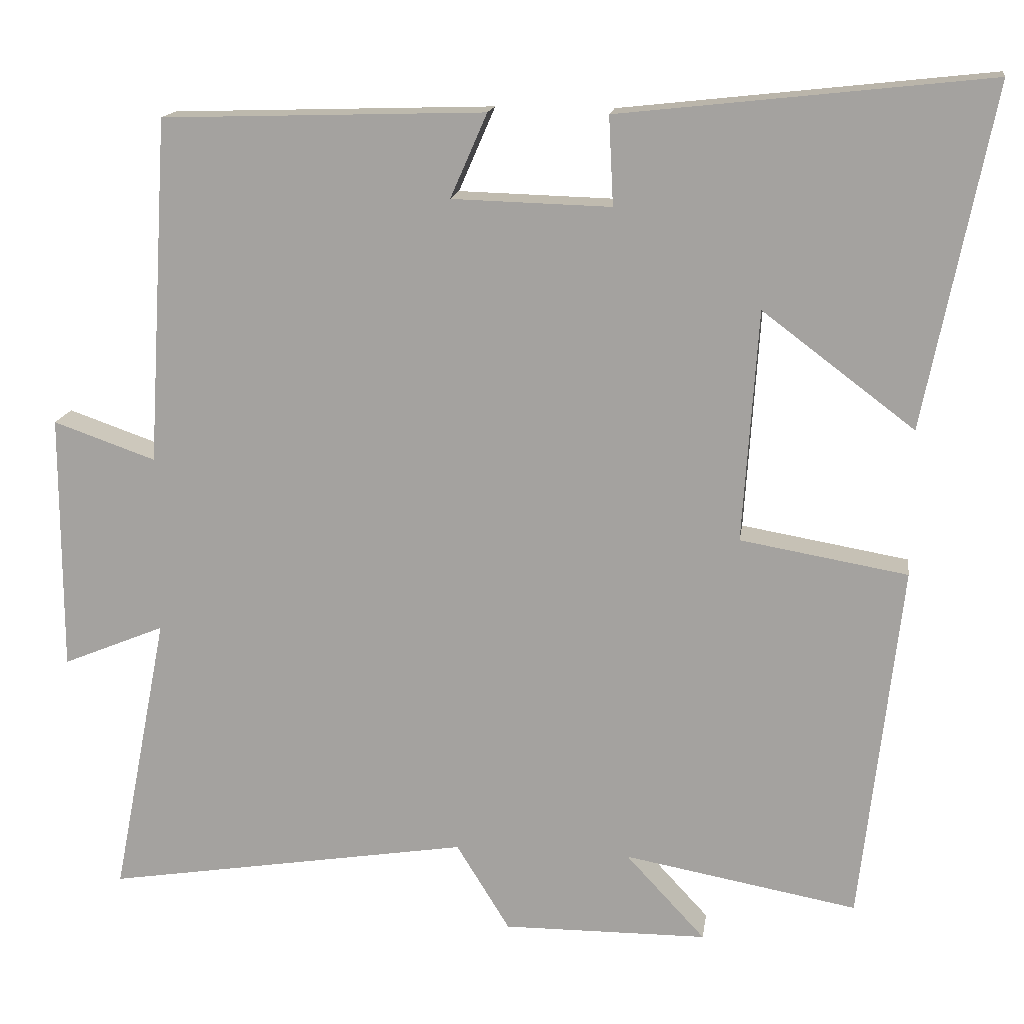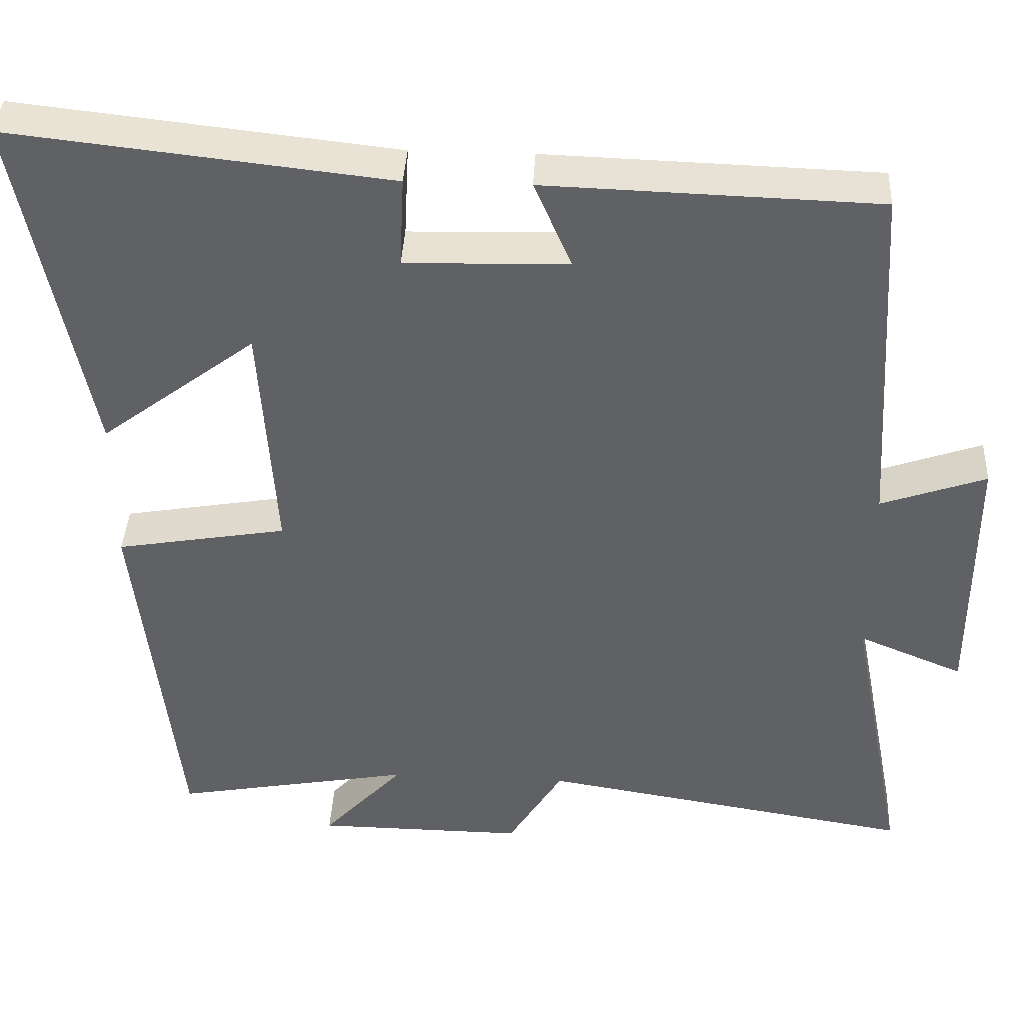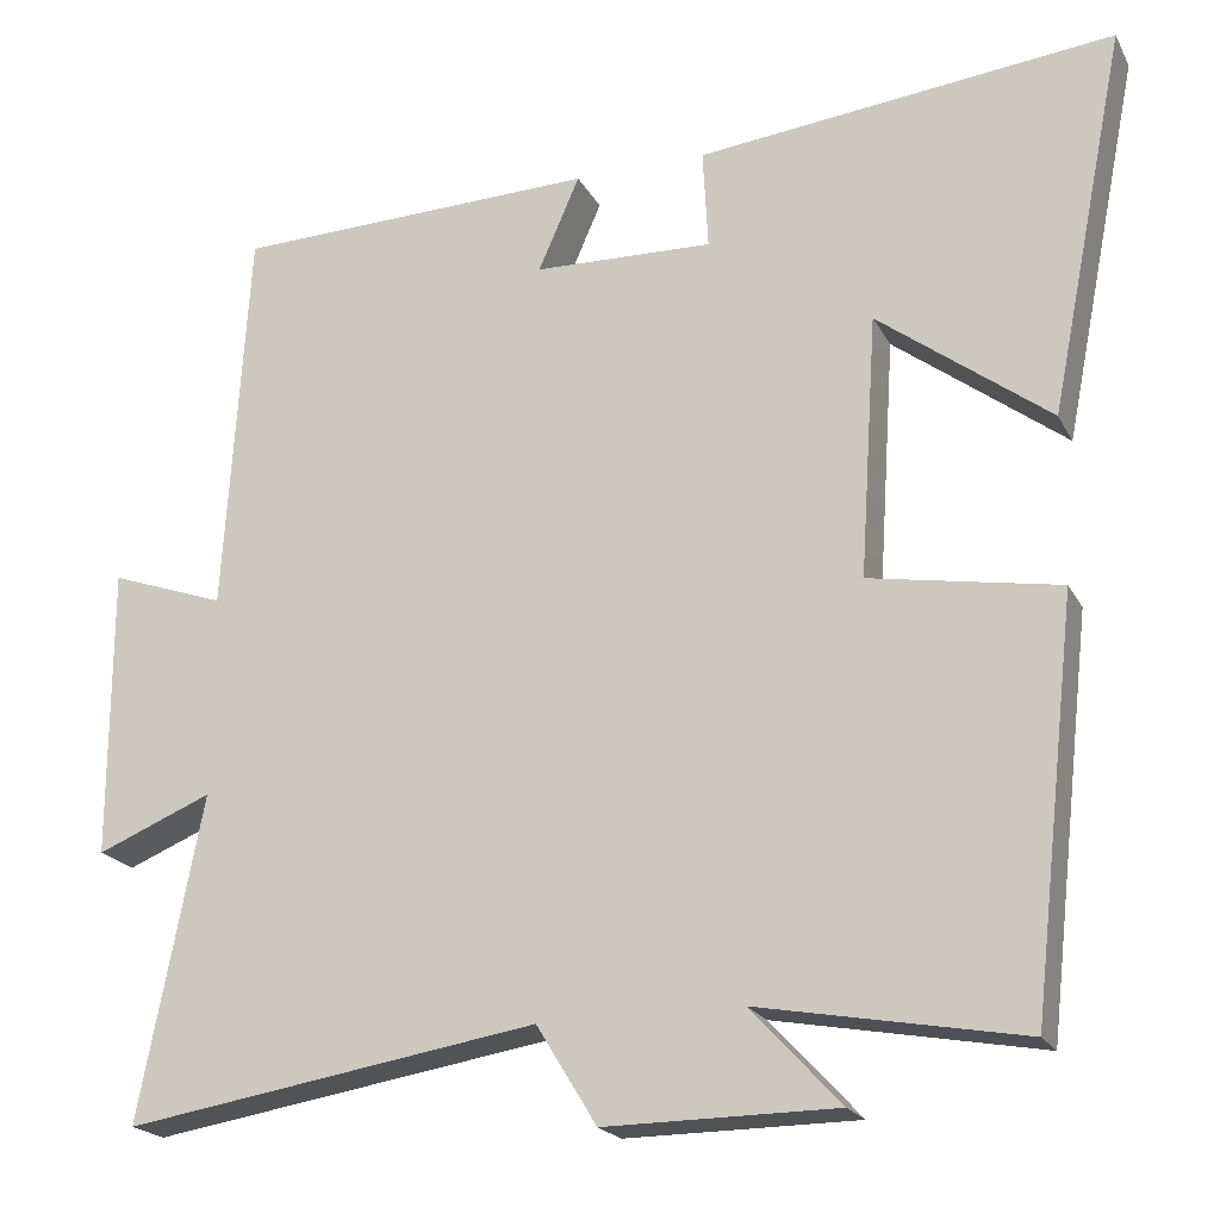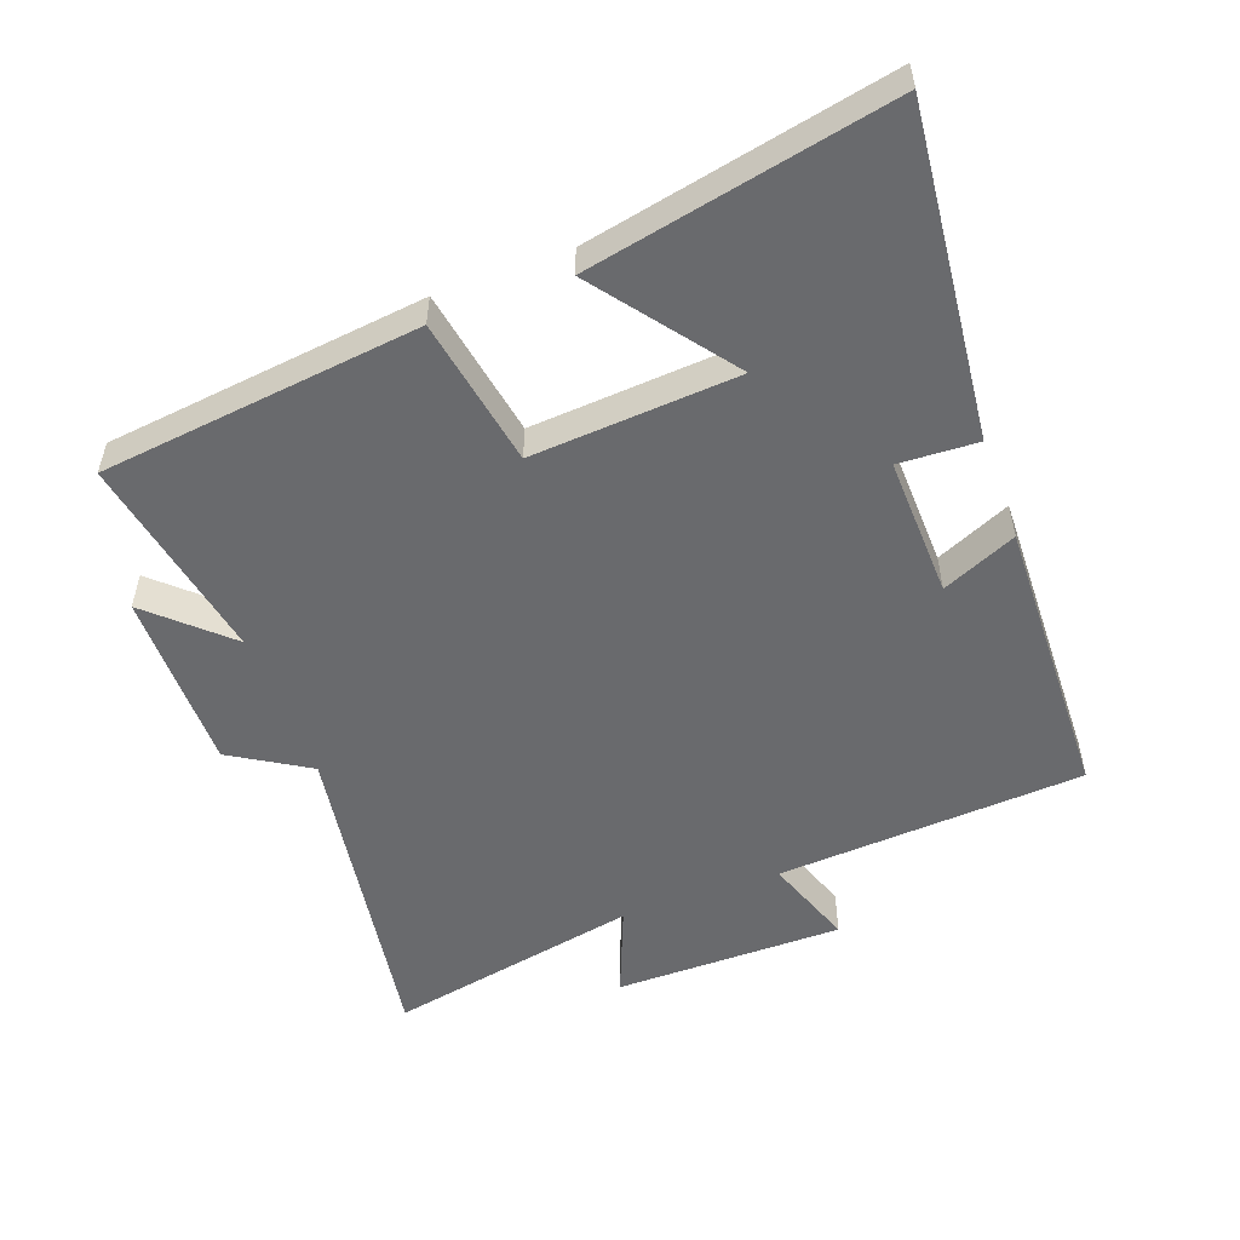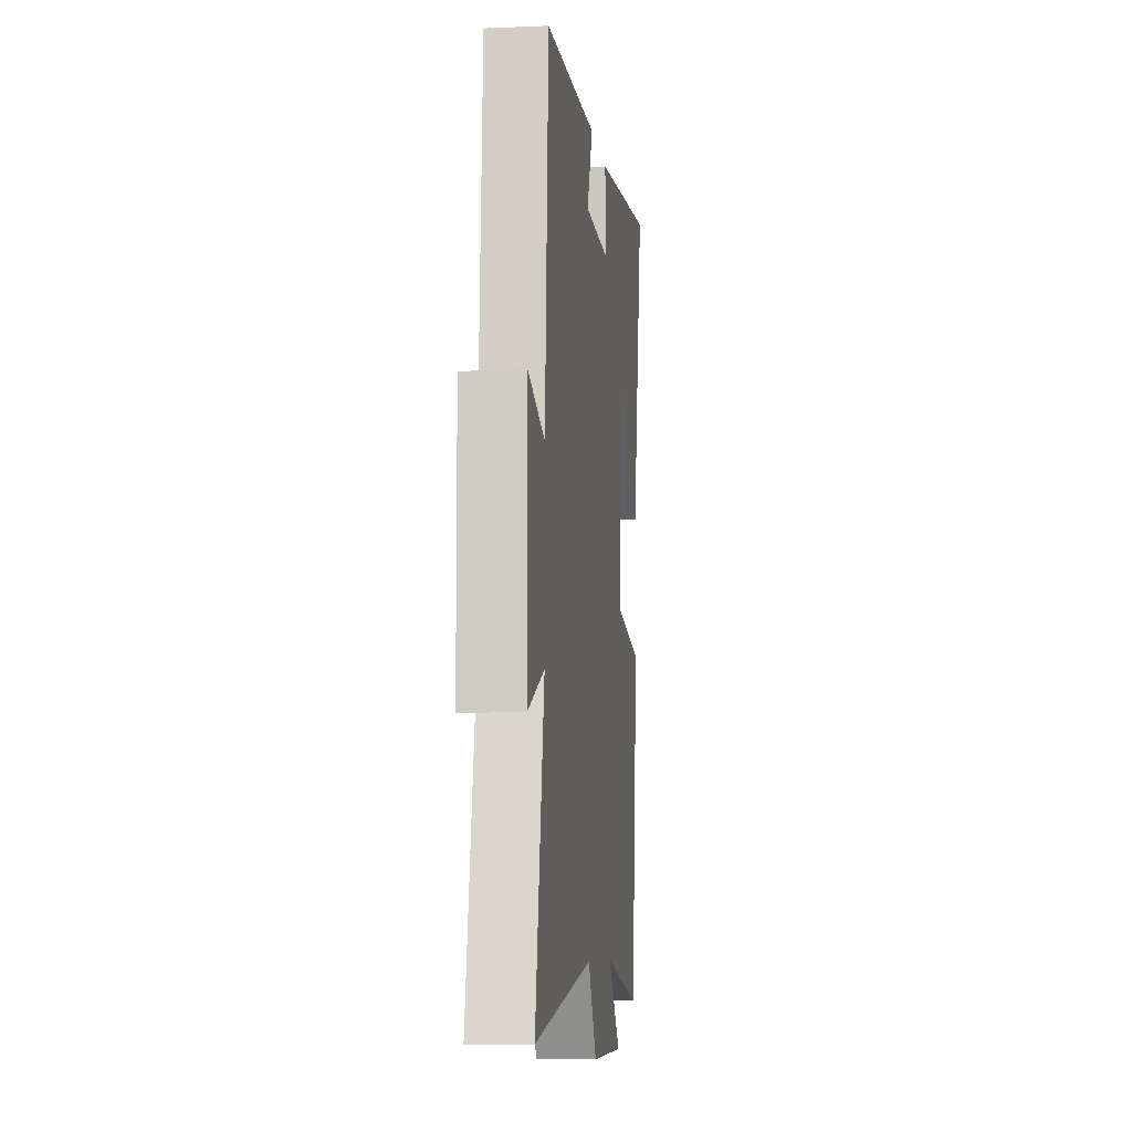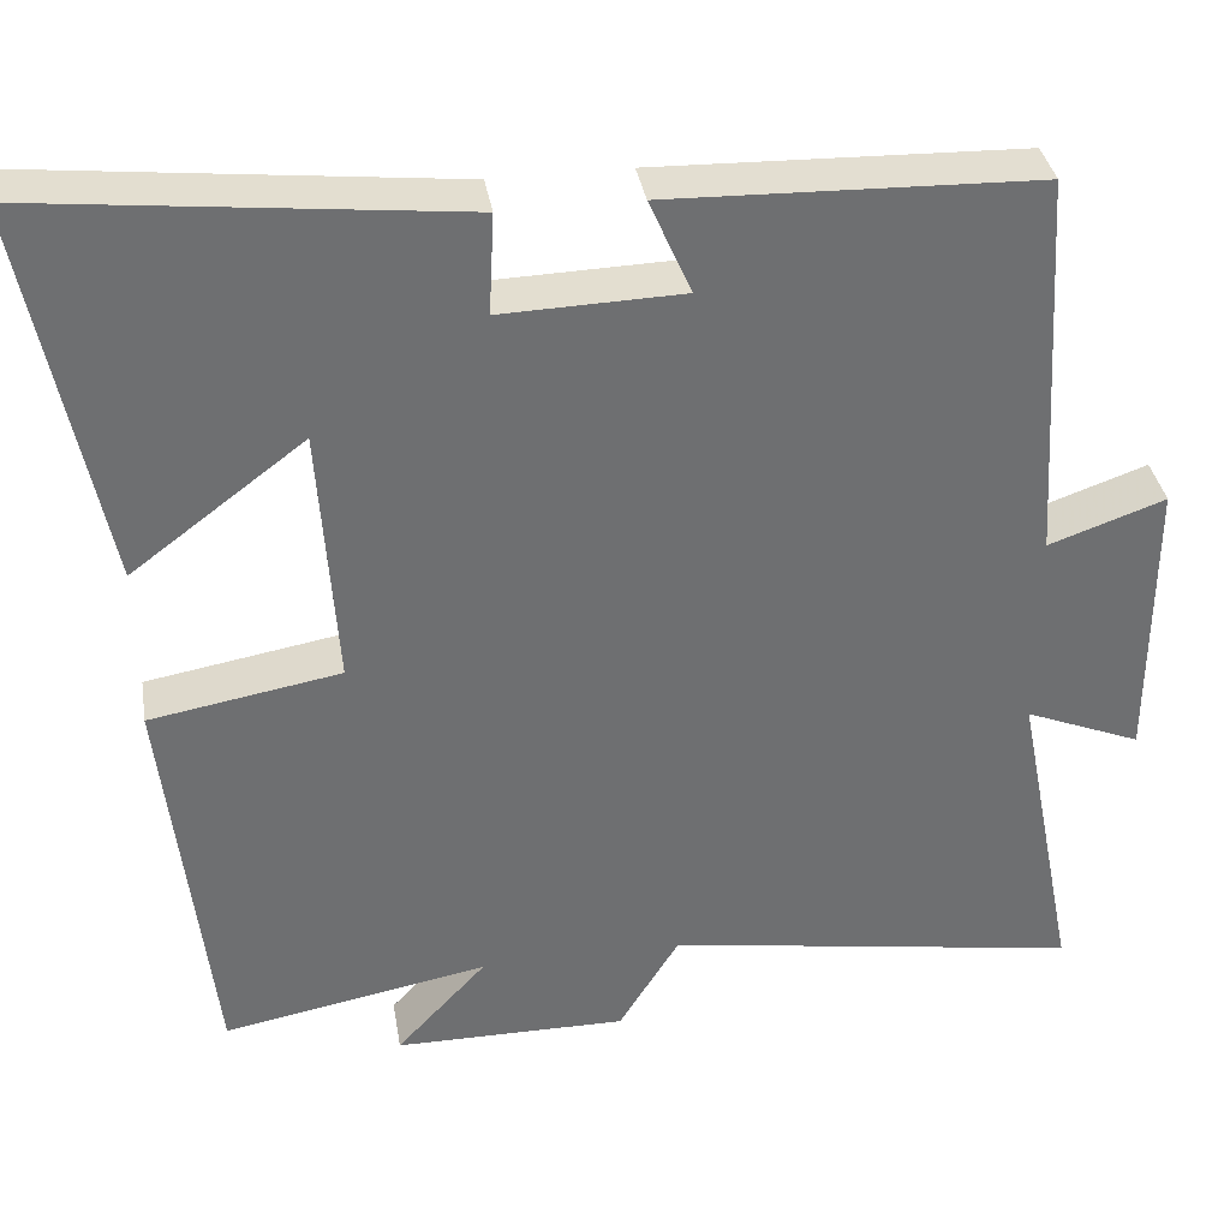
<metadata>
{"format":"obj","ext":"obj","renderer":"f3d","projection":"perspective","resolution":1024,"background":"white","views":[{"elev":15.6,"azim":-172.0,"up":"+Z"},{"elev":39.6,"azim":3.0,"up":"+Z"},{"elev":-20.5,"azim":-159.0,"up":"+Z"},{"elev":-53.1,"azim":-69.6,"up":"+Y"},{"elev":-7.9,"azim":96.8,"up":"+Z"},{"elev":36.0,"azim":-9.4,"up":"+Z"}]}
</metadata>
<code>
v 0.573 0.07 -0.577
v 0.093 0.07 -0.5
v 0.023 0.07 -0.614
v -0.245 0.07 -0.612
v -0.141 0.07 -0.5
v -0.447 0.07 -0.556
v -0.5 0.07 -0.085
v -0.281 0.07 -0.047
v -0.301 0.07 0.257
v -0.5 0.07 0.107
v -0.589 0.07 0.553
v -0.105 0.07 0.5
v -0.111 0.07 0.384
v 0.097 0.07 0.39
v 0.049 0.07 0.5
v 0.472 0.07 0.487
v 0.5 0.07 0.033
v 0.634 0.07 0.08
v 0.634 0.07 -0.258
v 0.5 0.07 -0.203
v 0.573 0 -0.577
v 0.093 0 -0.5
v 0.023 0 -0.614
v -0.245 0 -0.612
v -0.141 0 -0.5
v -0.447 0 -0.556
v -0.5 0 -0.085
v -0.281 0 -0.047
v -0.301 0 0.257
v -0.5 0 0.107
v -0.589 0 0.553
v -0.105 0 0.5
v -0.111 0 0.384
v 0.097 0 0.39
v 0.049 0 0.5
v 0.472 0 0.487
v 0.5 0 0.033
v 0.634 0 0.08
v 0.634 0 -0.258
v 0.5 0 -0.203
f 17 18 19 20
f 16 17 20
f 15 16 20
f 14 15 20
f 20 1 2
f 14 20 2
f 13 14 2
f 11 12 13
f 9 10 11
f 9 11 13
f 13 2 3
f 9 13 3
f 8 9 3
f 5 6 7 8
f 3 4 5
f 3 5 8
f 40 39 38 37
f 40 37 36
f 40 36 35
f 40 35 34
f 22 21 40
f 22 40 34
f 22 34 33
f 33 32 31
f 31 30 29
f 33 31 29
f 23 22 33
f 23 33 29
f 23 29 28
f 28 27 26 25
f 25 24 23
f 28 25 23
f 1 21 22 2
f 2 22 23 3
f 3 23 24 4
f 4 24 25 5
f 5 25 26 6
f 6 26 27 7
f 7 27 28 8
f 8 28 29 9
f 9 29 30 10
f 10 30 31 11
f 11 31 32 12
f 12 32 33 13
f 13 33 34 14
f 14 34 35 15
f 15 35 36 16
f 16 36 37 17
f 17 37 38 18
f 18 38 39 19
f 19 39 40 20
f 20 40 21 1

</code>
